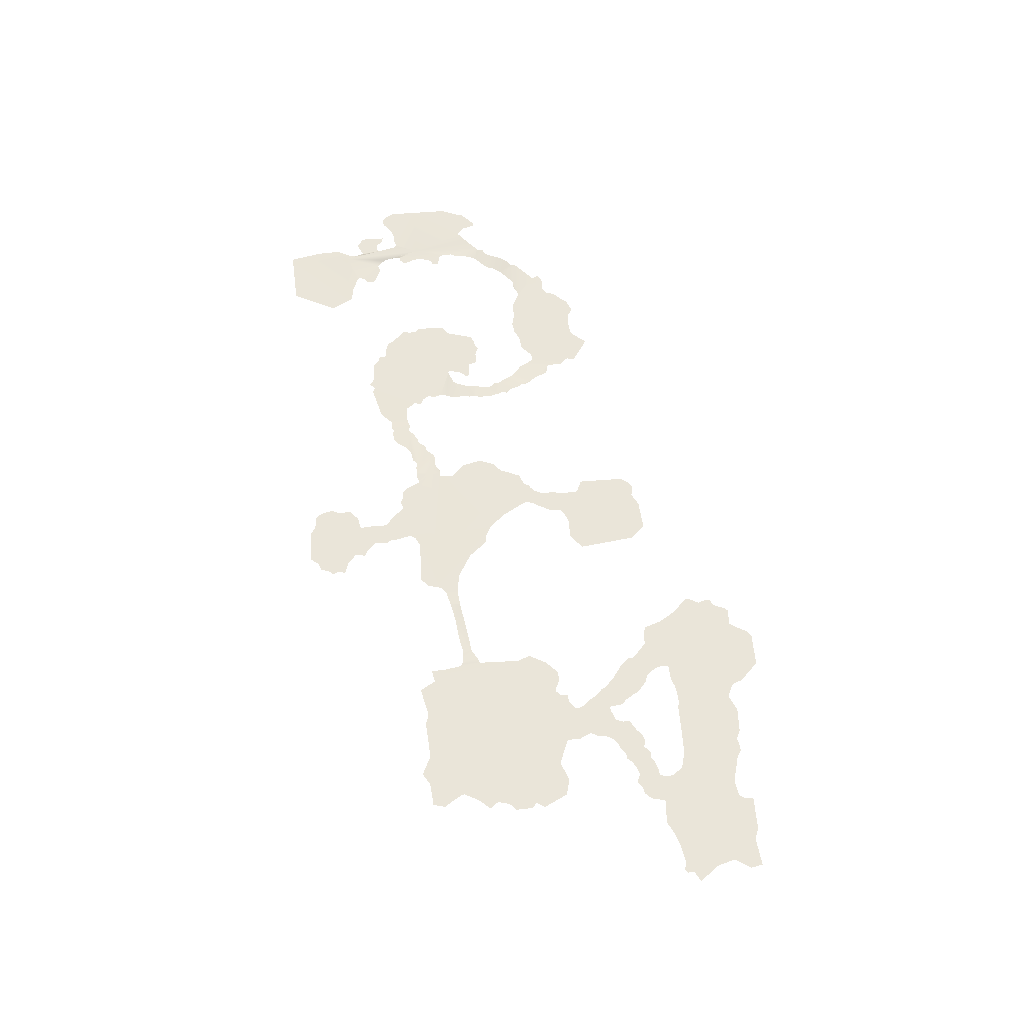
<metadata>
{"format":"obj","ext":"obj","renderer":"f3d","projection":"perspective","resolution":1024,"background":"white","views":[{"elev":58.6,"azim":-94.6,"up":"+Y"}]}
</metadata>
<code>
v -21.9 30.01 22.2
v -23.7 30.01 25.6
v -25.6 30.01 25.6
v -25.6 30.01 5.3
v -24.3 30.01 5.3
v -22.2 30.01 15.2
v -24.4 30.01 27
v -6.9 32.06 51.2
v -25.6 32.06 51.2
v -22.1 32.06 43.9
v -6.9 32.06 43.9
v -24.4 29.96 28
v -22.5 32.06 43.9
v -16.7 29.56 31.2
v -22.8 29.56 31.2
v -19.4 29.56 29.6
v -16.3 29.56 31.3
v -16.3 29.51 36.7
v -19.7 29.51 36.7
v -23.2 29.56 31.2
v -22.2 29.51 37.1
v -22.6 29.61 38
v -24 29.86 30.1
v -21.8 29.51 36.7
v -16.3 29.51 39
v -17.8 29.51 38.7
v -17.8 32.06 43.3
v -16 32.06 42.7
v -20.1 32.06 43.3
v -12 32.06 39.8
v -10.1 32.06 39.5
v -8.7 32.06 40.3
v -13.8 32.06 41.3
v -6.9 32.06 43.4
v -23.1 30.76 40.6
v -23.1 31.96 43.3
v -6.9 32.06 62.1
v -9 32.06 67.4
v -18.4 32.06 67.4
v -18.7 32.06 67.4
v -9.7 32.06 69.5
v -16 32.06 69.6
v -13.7 32.06 73.2
v -15 32.06 73.1
v -21.9 32.06 69.9
v -25.6 31.41 73.6
v -45.2 30.01 25.6
v -48.3 30.01 19.6
v -41.6 30.01 6.2
v -30 29.51 36.8
v -31.3 29.51 37.5
v -31.8 29.51 37.5
v -36.9 29.51 35
v -37 29.56 32.7
v -35.4 29.91 31.4
v -29.4 29.51 36.8
v -35 30.01 29.5
v -27.1 29.71 39.5
v -40.4 30.01 27.1
v -44.7 30.01 26.6
v -35.7 30.01 29
v -31 32.06 47.3
v -31.1 32.06 46.7
v -29.4 32.06 44.9
v -28.5 32.06 45.1
v -29.9 32.06 49.4
v -28.2 32.06 44.8
v -28.2 32.01 43.9
v -27.3 30.66 41.7
v -29.5 32.06 51.2
v -26 31.31 74
v -26 30.91 75.9
v -27.3 30.71 76.4
v -32.5 32.06 59
v -32.2 32.06 56.9
v -31 32.06 56.5
v -27.7 30.61 76.8
v -31.1 30.66 74.2
v -30.2 30.96 72.9
v -33.4 30.11 76.8
v -33.2 30.21 76.2
v -30.5 32.06 55.9
v -29 32.06 59.7
v -29.3 32.06 52.6
v -28.2 32.06 64
v -28.5 32.06 60.1
v -29.2 31.41 70.4
v -29.2 32.06 66.2
v -34.1 29.56 79.3
v -33.9 29.91 77.7
v -28.3 30.26 78.3
v -29.1 29.46 82.1
v -30.4 28.81 84.6
v -31.9 28.36 85.8
v -35.2 28.61 81.9
v -44.7 27.06 87.9
v -41.3 27.11 86.2
v -39.2 27.36 86.2
v -32 27.86 87.9
v -37.7 27.06 93.6
v -43.1 27.06 97
v -43.5 27.06 97.2
v -45.2 27.06 87.9
v -37.7 27.06 94
v -37 27.06 95.6
v -38.9 27.06 97
v -45 27.06 98.3
v -46 27.06 100.9
v -47.5 27.06 102.4
v -51.2 27.06 102.4
v -51.2 27.06 85.4
v -50 27.06 85.4
v -49.9 27.06 105.2
v -51.2 27.06 105.7
v -64.8 34.06 48.9
v -63.5 34.06 50.1
v -63.5 34.06 51.2
v -76.8 34.06 51.2
v -76.6 34.06 35.4
v -75.1 34.06 35.4
v -74.8 34.06 37.5
v -76.8 34.06 35.2
v -71.5 34.06 38.3
v -69 34.06 39.2
v -68.4 34.06 40.8
v -74.4 34.06 37.9
v -64.8 34.06 46.7
v -64.2 34.06 44.9
v -72.6 34.06 69.9
v -73.7 34.06 70.9
v -76.3 34.06 69.9
v -68.5 34.06 68.5
v -70.6 34.06 69.9
v -63.3 34.06 55.7
v -63.7 34.06 58.8
v -65.7 34.06 60.2
v -66.3 34.06 60.9
v -76.8 34.06 69.9
v -63 27.06 85.5
v -62.2 27.06 85.1
v -58.6 27.06 84.5
v -54.8 27.06 85.5
v -76.8 27.06 101.5
v -75.2 27.06 90.4
v -74.4 27.06 90.4
v -72.9 27.06 90.2
v -69.2 27.06 86.9
v -65.8 27.06 86.8
v -76.8 27.11 88
v -76 27.06 102.4
v -76.2 27.06 104.9
v -60.2 27.06 104.9
v -64.4 27.06 105.5
v -59.4 27.06 104.9
v -75.7 27.06 102.7
v -75.7 27.06 103.3
v -68.5 27.06 110.2
v -69.6 27.06 109.7
v -76.2 27.06 105.3
v -53.9 27.06 106.8
v -55.7 27.06 105.4
v -94.7 34.06 50.1
v -96.3 34.06 49.5
v -95.9 34.06 47.2
v -88 34.06 33.4
v -86.6 34.06 31.9
v -84.4 34.06 33.5
v -88.5 34.06 33.4
v -93.9 34.06 51.2
v -78.4 34.06 33.5
v -97.9 34.06 44.5
v -102.4 34.11 44.2
v -102.4 33.91 38
v -99.8 34.06 35.4
v -89.8 34.06 32.8
v -92.7 33.76 56.5
v -93.7 34.06 54.6
v -93.3 34.06 52.1
v -83.4 34.06 59.8
v -83.8 34.01 59.8
v -93.4 33.11 59.8
v -93 33.26 58.7
v -88.3 31.56 68.7
v -92.7 31.56 68.7
v -92.7 31.71 67.9
v -88.5 32.26 65.7
v -84.8 34.06 67.1
v -85.7 34.06 66.4
v -85.7 34.06 66.1
v -84 34.06 64.1
v -79.6 34.06 69.8
v -80.1 34.06 69.1
v -80.5 34.06 67.5
v -88.8 31.11 71.8
v -88.6 30.81 74
v -92.5 30.81 74.3
v -92.7 31.06 72
v -93.1 32.51 64.1
v -93.7 33.01 60.6
v -87.1 33.21 61.3
v -87.5 33.11 61.8
v -80.8 34.06 67.2
v -83.1 34.06 61.3
v -88.5 30.76 74.3
v -86.5 30.01 76.2
v -86.4 29.81 76.8
v -91.5 30.26 76.8
v -93.1 31.26 70.3
v -93.1 32.01 66.6
v -88.3 32.71 64.1
v -83.1 34.06 60.1
v -81.3 27.06 95
v -81.5 27.06 94.8
v -82.4 27.31 92.7
v -78.7 27.06 95.4
v -86.3 28.01 85.9
v -87.8 28.41 84
v -88.4 28.86 82.1
v -86.1 29.51 77.6
v -84 28.46 79.6
v -82.8 28.06 81.9
v -90.7 29.46 80
v -90.7 30.01 78.4
v -77.8 27.06 100.5
v -78.1 27.06 95.8
v -84 27.46 89.9
v -85.9 27.61 87.8
v -80.2 27.61 84.5
v -78.2 27.46 85.8
v -117.1 36.06 44.6
v -116.4 35.96 43.9
v -115.4 35.86 43.3
v -107.9 34.81 44.6
v -103.9 34.11 44.5
v -105.6 34.41 45.2
v -107.3 34.71 44.6
v -107.3 34.66 39.3
v -105.8 34.41 38.8
v -103.5 34.11 38.9
v -111.5 35.16 39.3
v -109 34.91 39.1
v -113.4 35.51 40.8
v -109.8 35.01 46.4
v -111 35.16 46.9
v -123.2 37.16 46.9
v -119.1 36.46 45.2
v -121.4 36.81 45.4
v -111.6 35.21 47.3
v -113.7 35.56 47.8
v -127 37.86 46.6
v -125.1 37.56 46.4
v -117.4 36.11 50.3
v -118.4 36.31 51.2
v -128 37.91 51.2
v -115.5 35.91 49.9
v -128 37.86 46.5
v -125.2 37.61 53.2
v -127.2 37.96 54.3
v -128 38.01 54.3
v -123.5 37.26 52.7
v -119.5 36.51 52.4
v -121.5 36.81 53
v -124.3 38.01 68.1
v -126 38.01 72.6
v -128 38.01 74.3
v -128 38.01 60.2
v -125.6 38.01 62.5
v -141.2 38.01 13.7
v -140.3 38.01 17.4
v -141.3 38.01 19.4
v -146.6 38.01 11.6
v -142.9 38.01 12
v -141.3 38.01 23.4
v -143.7 38.01 25.6
v -153.6 38.01 10
v -148.6 38.01 10.1
v -153.6 38.01 25.6
v -144 38.01 26
v -147.1 38.01 26.5
v -152.5 38.01 41.3
v -153.2 38.01 39.1
v -153.1 38.01 37.2
v -147.2 38.01 35.4
v -145 38.01 37.2
v -141 38.01 41.3
v -147.7 38.01 26.9
v -147.4 38.01 31
v -147.6 38.01 33.3
v -153.6 38.01 36.2
v -131.2 38.01 47.1
v -130.5 37.96 47
v -138.8 38.01 40.5
v -137.2 38.01 41.3
v -135.1 38.01 41.3
v -133.3 38.01 43.1
v -131.6 38.01 46.7
v -129.3 37.86 46.4
v -152.1 38.01 43
v -153.6 38.01 51.2
v -153.6 38.01 44.9
v -153 38.01 44.5
v -129.2 38.06 54.3
v -129.5 38.06 54.6
v -146.5 38.01 74.5
v -149.8 38.01 70.9
v -149.8 38.01 70.7
v -128.7 38.01 74.9
v -129.5 38.01 58.7
v -150.7 38.01 69.8
v -129.5 38.01 76.8
v -145.2 38.01 76.8
v -153.6 38.01 68.4
v -135.1 38.01 82.9
v -135.3 38.01 83.8
v -136.4 38.01 84.4
v -137.6 38.01 85.4
v -142.1 38.01 82.7
v -142.2 38.01 81.9
v -144.4 38.01 87.9
v -143.9 38.01 86.6
v -142.5 38.01 84.5
v -138.9 38.01 100
v -135.5 38.01 101.6
v -135.4 38.01 102.4
v -153.6 38.01 102.4
v -131.4 38.01 81.1
v -133.2 38.01 81.6
v -146.2 38.01 93.8
v -145.6 38.01 89.8
v -153.6 38.01 96
v -150.5 38.01 96
v -138.9 38.01 87.8
v -138.9 38.01 91.9
v -139.5 38.01 95.2
v -134.7 38.01 82.5
v -148.5 38.01 95.2
v -139.3 38.01 99.6
v -135.4 38.01 115.2
v -137 38.01 117.6
v -138.8 38.01 118.7
v -142.1 38.01 118.1
v -145.7 38.01 120
v -153.6 38.01 120.6
v -163.8 38.01 18.7
v -164.8 38.01 17.3
v -163.4 38.01 15.6
v -161 38.01 22.1
v -162.8 38.01 13.3
v -160.6 38.01 12.5
v -158 38.01 25.6
v -157.9 38.01 24.8
v -164.6 38.01 21
v -158.5 38.01 9.9
v -156.9 38.01 28.4
v -158.2 38.01 28.1
v -158.5 38.01 27.5
v -154.2 38.01 35.2
v -154 38.01 34
v -154.1 38.01 31.2
v -156.1 38.01 46.1
v -172.4 38.01 51.2
v -171.5 38.01 47.9
v -169 38.01 45.7
v -175.5 38.16 57.4
v -179.2 38.26 57.8
v -179.2 38.26 54.8
v -174.5 38.01 53.6
v -154.3 38.01 68
v -156.4 38.01 68
v -161.3 38.01 62.3
v -173.7 38.01 57.4
v -172.7 38.01 52.2
v -168.6 38.01 58.2
v -167.8 38.01 58.6
v -160.8 38.01 100.4
v -160.8 38.01 99.5
v -160.6 38.01 99.3
v -160.5 38.01 102.4
v -156.5 38.01 96
v -154.5 38.01 120.7
v -158.7 38.01 116.2
v -203.4 40.01 51.2
v -204.8 40.01 51.2
v -204.8 40.01 47.6
v -203.5 40.01 47.3
v -198.1 39.71 57.7
v -197.3 39.51 57.7
v -196.9 39.51 60.3
v -202.5 40.01 56.6
v -201.8 40.01 62.8
v -202.1 40.01 75
v -204.8 40.01 76.8
v -201.3 40.01 76.8
v -201.9 40.06 57.1
v -201.1 40.16 57.3
v -199.9 40.16 61.9
v -201.5 40.01 62.5
v -184.5 38.11 55.9
v -179.2 38.26 54.8
v -179.2 38.26 57.8
v -192 38.76 59.8
v -191.7 38.71 56.7
v -200.6 40.01 78.7
v -201.1 40.01 79.3
v -203.5 40.01 83.7
v -204.8 40.01 84.9
v -204.8 40.01 109
v -203.9 40.01 109.9
v -204 40.01 111.3
v -199.3 40.01 115.6
v -194.9 40.01 115.8
v -193.4 40.01 116.6
v -191.8 40.01 121.2
v -204.8 40.01 128
v -189.4 40.01 125.2
v -186.9 40.01 128
v -185.2 40.01 136.8
v -185.2 40.01 138.5
v -186.8 40.01 139.2
v -187.3 40.01 139.7
v -185.9 40.01 134.6
v -184.2 40.01 130.6
v -184.6 40.01 132.6
v -188.6 40.01 142.8
v -189.5 40.01 143.8
v -194.2 40.01 143.5
v -194.9 40.01 144.3
v -197.6 40.01 148.9
v -199.1 40.01 150
v -204.8 40.01 150
v -208.8 40.01 45.4
v -218 40.01 45.4
v -209.9 40.01 43.5
v -207.2 40.01 48.1
v -218.8 40.01 45.4
v -230.4 40.01 51.2
v -230.4 40.01 45.1
v -221.6 40.01 44.5
v -230.4 40.01 76.8
v -205.8 40.01 85.8
v -213 40.01 85.8
v -213.6 40.01 85.8
v -230.4 40.01 102.4
v -230.1 40.01 99.7
v -228.8 40.01 95.5
v -220.1 40.01 92.1
v -219 40.01 94.5
v -221.9 40.01 102.4
v -206.8 40.01 86.9
v -209.6 40.01 87.2
v -210 40.01 87.2
v -230.4 40.01 100.3
v -215.2 40.01 87.2
v -215.4 40.01 89.4
v -217.3 40.01 89.5
v -216.1 40.01 98.4
v -214.2 40.01 100.1
v -213.4 40.01 101.5
v -220.3 40.01 102.4
v -220.6 40.01 102.1
v -230.1 40.01 97.6
v -217.5 40.01 95.9
v -228.8 40.01 95
v -230.4 40.01 91.8
v -230.4 40.01 90.2
v -219.7 40.01 91.3
v -220.1 40.01 91.7
v -212.5 40.01 102.4
v -216.6 40.01 109.9
v -217.1 40.01 109.4
v -218.3 40.01 107.4
v -219.8 40.01 106.3
v -210.9 40.01 104
v -212.7 40.01 114.3
v -216.1 40.01 111.4
v -210.8 40.01 114.9
v -230.4 40.01 128
v -220.3 40.01 123.8
v -218.9 40.01 123.8
v -230.4 40.01 123.4
v -222.3 40.01 123.4
v -225.1 40.01 104
v -225.7 40.01 105.7
v -228.6 40.01 109.4
v -230.4 40.01 110.8
v -206.4 40.01 107.2
v -224.6 40.01 103.4
v -209.3 40.01 116.1
v -225.7 40.01 107.7
v -215.3 40.01 123.4
v -212 40.01 122.3
v -208 40.01 122.1
v -207.7 40.01 118.9
v -207.7 40.01 121.8
v -219.5 40.01 139.7
v -216.1 40.01 141.2
v -220 40.01 139.7
v -209 40.01 150
v -215.4 40.01 142.2
v -214.5 40.01 144.5
v -224.6 40.01 141.7
v -230.4 40.01 141.4
v -241.8 40.01 44.7
v -238.8 40.01 42.9
v -238.1 40.01 42.7
v -232.5 40.01 45.3
v -248.5 40.01 45.3
v -247.8 40.01 51.2
v -249.4 40.01 48.8
v -249.3 40.01 64.7
v -250.8 40.01 62.8
v -250.9 40.01 62.3
v -248.1 40.01 59.1
v -245.9 40.01 54.9
v -245.9 40.01 54.3
v -250.5 40.01 76.4
v -251.9 40.01 75.1
v -252.1 40.01 70.2
v -250.1 40.01 68.4
v -249.3 40.01 65.5
v -250.6 40.01 76.8
v -248.8 40.01 85.1
v -251.9 40.01 78.9
v -238.3 40.01 85.1
v -231.1 40.01 101.7
v -237.6 40.01 85.1
v -231.8 40.01 102.4
v -243.7 40.01 87.1
v -248.4 40.01 85.9
v -230.9 40.01 87.7
v -230.5 40.01 88.1
v -232.8 40.01 103.3
v -239.4 40.01 107
v -238.2 40.01 105.6
v -236.4 40.01 105.4
v -234.3 40.01 103.8
v -242.4 40.01 122
v -237.3 40.01 123.3
v -256 40.01 128
v -256 40.01 115.4
v -253 40.01 115.8
v -244.5 40.01 119.2
v -244.9 40.01 117.6
v -244.6 40.01 115.8
v -247.8 40.01 109.1
v -246.2 40.01 107.8
v -243.6 40.01 108.8
v -234.6 40.01 111.2
v -236.3 40.01 112.9
v -238.4 40.01 112.9
v -252.6 40.01 115.2
v -251.7 40.01 111.5
v -251.4 40.01 111.2
v -244.5 40.01 115.2
v -239.8 40.01 113.9
v -242.5 39.91 114.7
v -244.2 40.01 114.9
v -232.5 40.01 111.7
v -233.1 40.01 111.7
v -230.7 40.01 111.1
v -250 40.01 109.7
v -241.2 40.01 108
v -234.3 40.01 140.1
v -240.1 40.01 139.5
v -247.8 40.01 137.4
v -248.4 40.01 137.4
v -231.5 40.01 141.4
v -236.2 40.01 140.6
v -238.2 40.01 140.7
v -253.9 40.01 139.7
v -254.2 40.01 142.2
v -256 40.01 142.2
v -252.9 40.01 138.1
v -274.8 40.01 128
v -278.9 40.01 122.9
v -276.4 40.01 121.6
v -275.8 40.01 121.1
v -275.9 40.01 119.4
v -275 40.01 118.6
v -272.5 40.01 119.2
v -267.1 40.01 118.2
v -263.4 40.01 117
v -259.6 40.01 115
v -265.2 40.01 117.6
v -275.2 40.01 141.8
v -275.9 40.01 138.2
v -273.1 40.01 134
v -267.1 40.01 140.9
v -273.1 40.01 133.4
v -274.3 40.01 129
v -263.8 40.01 142.2
g m_d_008_nav_01
f 2 1 3
f 3 1 4
f 4 1 5
f 5 1 6
f 2 3 7
f 9 8 10
f 10 8 11
f 7 3 12
f 13 9 10
f 15 14 16
f 17 14 18
f 18 14 19
f 21 20 22
f 22 20 23
f 24 19 15
f 15 19 14
f 20 24 15
f 25 18 26
f 26 18 19
f 24 20 21
f 27 11 28
f 29 10 27
f 27 10 11
f 31 30 32
f 32 30 33
f 34 32 11
f 11 32 28
f 28 32 33
f 12 3 23
f 23 3 35
f 35 3 36
f 36 3 9
f 13 36 9
f 22 23 35
f 38 37 39
f 39 37 40
f 41 38 42
f 42 38 39
f 44 43 42
f 42 43 41
f 46 45 9
f 45 40 9
f 37 8 40
f 40 8 9
f 48 47 49
f 49 47 4
f 4 47 3
f 51 50 52
f 52 50 53
f 53 50 54
f 54 50 55
f 57 56 3
f 3 56 58
f 60 59 47
f 47 59 3
f 59 61 3
f 57 3 61
f 50 56 55
f 55 56 57
f 63 62 64
f 64 62 65
f 65 62 66
f 68 67 69
f 69 67 9
f 70 9 66
f 66 9 65
f 65 9 67
f 69 9 58
f 58 9 3
f 72 71 73
f 75 74 76
f 73 71 77
f 77 71 78
f 78 71 79
f 81 80 78
f 78 80 77
f 76 74 82
f 82 74 83
f 70 84 9
f 86 85 9
f 9 85 46
f 71 46 79
f 79 46 87
f 83 86 82
f 82 86 84
f 84 86 9
f 88 87 85
f 85 87 46
f 90 89 80
f 80 89 91
f 91 89 92
f 93 92 94
f 94 92 95
f 95 92 89
f 77 80 91
f 97 96 98
f 98 96 99
f 94 95 99
f 99 95 98
f 101 100 102
f 102 100 103
f 103 100 96
f 105 104 106
f 104 100 106
f 106 100 101
f 108 107 109
f 109 107 110
f 99 96 100
f 112 111 103
f 103 111 102
f 102 111 107
f 107 111 110
f 109 110 113
f 113 110 114
f 116 115 117
f 117 115 118
f 120 119 121
f 119 122 121
f 121 122 118
f 124 123 125
f 123 126 125
f 125 126 127
f 127 126 115
f 115 126 118
f 128 125 127
f 121 118 126
f 130 129 131
f 133 132 129
f 135 134 136
f 136 134 137
f 137 134 117
f 129 132 131
f 131 132 138
f 138 132 118
f 118 132 117
f 117 132 137
f 140 139 141
f 141 139 142
f 144 143 145
f 147 146 148
f 149 143 144
f 148 146 139
f 145 143 146
f 143 150 146
f 146 150 139
f 139 150 142
f 142 150 110
f 111 142 110
f 152 151 153
f 154 110 152
f 152 110 155
f 155 110 150
f 151 152 156
f 156 152 155
f 157 153 158
f 158 153 159
f 159 153 151
f 160 114 161
f 154 161 110
f 110 161 114
f 163 162 164
f 166 165 167
f 165 168 167
f 167 168 122
f 162 169 164
f 170 167 122
f 172 171 173
f 173 171 174
f 174 171 164
f 175 174 168
f 174 164 168
f 168 164 122
f 122 164 118
f 118 164 169
f 177 176 178
f 178 176 179
f 179 176 180
f 181 180 182
f 182 180 176
f 184 183 185
f 185 183 186
f 188 187 189
f 189 187 190
f 192 191 193
f 193 191 138
f 195 194 196
f 196 194 197
f 199 198 181
f 181 198 200
f 200 198 201
f 187 202 190
f 190 202 203
f 205 204 206
f 206 204 207
f 208 197 184
f 184 197 183
f 183 197 194
f 209 185 198
f 198 185 210
f 210 185 186
f 180 181 200
f 207 204 196
f 196 204 195
f 210 201 198
f 193 138 202
f 202 138 203
f 203 138 211
f 211 138 118
f 178 179 169
f 169 179 118
f 211 118 179
f 213 212 214
f 214 212 215
f 217 216 218
f 218 216 219
f 219 216 220
f 220 216 221
f 222 218 223
f 224 143 225
f 225 143 149
f 207 223 206
f 206 223 219
f 219 223 218
f 227 226 216
f 216 226 221
f 221 226 228
f 215 225 214
f 214 225 226
f 226 225 228
f 228 225 149
f 229 228 149
f 231 230 232
f 232 230 233
f 235 234 236
f 238 237 239
f 236 234 233
f 233 234 237
f 237 234 239
f 239 234 172
f 241 240 237
f 237 240 233
f 233 240 232
f 232 240 242
f 173 239 172
f 243 233 244
f 244 233 245
f 245 233 246
f 246 233 230
f 247 245 246
f 248 244 249
f 249 244 245
f 251 250 245
f 245 250 252
f 252 250 253
f 253 250 254
f 255 249 252
f 252 249 245
f 256 254 250
f 258 257 259
f 259 257 254
f 257 260 254
f 261 253 262
f 262 253 260
f 260 253 254
f 264 263 265
f 265 263 266
f 266 263 267
f 269 268 270
f 272 271 268
f 273 270 274
f 276 275 271
f 268 271 270
f 270 271 274
f 274 271 277
f 277 271 275
f 278 274 279
f 279 274 277
f 281 280 282
f 282 280 283
f 283 280 284
f 284 280 285
f 287 286 288
f 288 286 289
f 289 286 277
f 288 289 283
f 283 289 282
f 279 277 286
f 291 290 254
f 292 285 293
f 294 293 295
f 295 293 296
f 297 291 256
f 256 291 254
f 280 298 285
f 290 296 254
f 300 299 301
f 301 299 298
f 293 285 296
f 296 285 254
f 254 285 299
f 299 285 298
f 259 254 302
f 302 254 303
f 303 254 299
f 305 304 306
f 265 266 307
f 307 266 304
f 304 266 306
f 306 266 308
f 309 306 299
f 299 306 303
f 303 306 308
f 310 307 311
f 311 307 304
f 312 309 299
f 314 313 315
f 315 313 316
f 316 313 317
f 317 313 318
f 320 319 321
f 323 322 324
f 324 322 325
f 326 310 327
f 329 328 319
f 330 325 331
f 333 332 334
f 334 332 328
f 328 332 319
f 319 332 321
f 327 310 335
f 335 310 313
f 313 310 318
f 318 310 311
f 331 325 336
f 332 316 321
f 321 316 317
f 325 322 336
f 336 322 328
f 328 322 337
f 334 328 337
f 339 338 340
f 340 338 341
f 342 341 343
f 338 324 341
f 341 324 343
f 343 324 325
f 345 344 346
f 346 344 347
f 348 346 349
f 350 277 351
f 352 347 344
f 351 277 347
f 347 277 346
f 346 277 349
f 349 277 275
f 353 349 275
f 355 354 356
f 356 354 350
f 357 289 358
f 358 289 359
f 359 289 277
f 350 354 277
f 277 354 359
f 300 360 299
f 362 361 363
f 363 361 360
f 360 361 299
f 365 364 366
f 366 364 367
f 369 368 370
f 364 371 367
f 367 371 372
f 372 371 361
f 361 371 373
f 374 370 361
f 361 370 299
f 373 374 361
f 368 312 370
f 370 312 299
f 376 375 377
f 375 378 377
f 377 378 379
f 379 378 330
f 330 378 325
f 380 343 381
f 381 343 378
f 378 343 325
f 383 382 384
f 384 382 385
f 387 386 388
f 382 383 389
f 389 383 390
f 390 383 391
f 391 383 392
f 393 391 392
f 395 394 396
f 396 394 397
f 397 394 390
f 390 394 389
f 388 386 396
f 396 386 395
f 399 398 400
f 388 401 387
f 387 401 402
f 402 401 398
f 398 401 400
f 403 393 404
f 393 392 404
f 404 392 405
f 405 392 406
f 408 407 409
f 411 410 412
f 412 410 413
f 407 414 409
f 413 410 415
f 415 410 416
f 416 410 414
f 414 410 409
f 418 417 419
f 419 417 420
f 420 417 421
f 423 422 421
f 421 422 416
f 424 420 425
f 425 420 426
f 428 427 429
f 429 427 430
f 427 426 430
f 430 426 414
f 414 426 416
f 421 416 420
f 420 416 426
f 432 431 433
f 435 434 432
f 431 432 434
f 384 434 383
f 437 436 438
f 438 436 435
f 434 435 383
f 383 435 436
f 439 392 436
f 436 392 383
f 440 406 441
f 441 406 442
f 444 443 445
f 445 443 446
f 446 443 447
f 447 443 448
f 450 449 451
f 451 449 441
f 441 449 440
f 452 443 444
f 454 453 455
f 457 456 458
f 458 456 459
f 459 456 460
f 461 444 445
f 462 447 456
f 456 447 460
f 460 447 448
f 464 463 465
f 467 466 463
f 468 458 459
f 445 446 463
f 463 446 467
f 455 453 466
f 463 466 465
f 465 466 439
f 439 466 392
f 392 466 453
f 406 392 442
f 442 392 453
f 470 469 471
f 472 471 459
f 459 471 468
f 468 471 473
f 475 474 469
f 469 474 476
f 478 477 479
f 480 477 481
f 481 477 478
f 482 443 483
f 483 443 484
f 484 443 485
f 486 473 407
f 487 443 482
f 471 469 473
f 473 469 407
f 407 469 488
f 488 469 476
f 448 443 487
f 489 483 484
f 491 490 492
f 492 490 414
f 488 493 407
f 407 493 414
f 414 493 494
f 477 414 479
f 479 414 490
f 494 492 414
f 477 495 414
f 414 495 496
f 497 495 477
f 499 498 496
f 496 498 414
f 414 498 430
f 500 498 499
f 501 497 502
f 502 497 477
f 504 503 505
f 505 503 506
f 507 506 503
f 509 508 507
f 507 508 506
f 506 508 436
f 437 506 436
f 511 510 512
f 512 510 513
f 515 514 436
f 517 516 518
f 518 516 519
f 510 520 513
f 521 439 516
f 519 516 520
f 513 520 514
f 514 520 436
f 436 520 439
f 439 520 516
f 508 515 436
f 523 522 521
f 521 522 439
f 439 522 524
f 525 443 452
f 526 439 524
f 527 443 525
f 524 522 528
f 528 522 529
f 526 530 439
f 530 531 439
f 531 465 439
f 527 532 443
f 534 533 535
f 536 535 532
f 538 537 477
f 477 537 539
f 541 540 542
f 542 540 537
f 537 540 539
f 543 541 542
f 480 538 477
f 544 541 543
f 546 545 547
f 549 548 550
f 552 551 553
f 553 551 554
f 554 551 544
f 555 550 556
f 556 550 557
f 557 550 553
f 553 550 548
f 541 544 551
f 554 557 553
f 559 558 548
f 560 485 558
f 561 553 545
f 545 553 547
f 547 553 548
f 558 485 548
f 548 485 535
f 535 485 532
f 532 485 443
f 533 562 535
f 535 562 548
f 547 548 562
f 564 563 565
f 565 563 539
f 539 563 477
f 566 565 539
f 567 502 563
f 563 502 477
f 568 563 569
f 569 563 564
f 571 570 572
f 570 573 572
f 572 573 539
f 566 539 573
f 575 574 576
f 578 577 579
f 579 577 580
f 577 576 580
f 580 576 581
f 581 576 574
f 583 582 540
f 584 581 540
f 540 581 539
f 539 581 574
f 582 584 540
f 586 585 587
f 587 585 588
f 589 588 590
f 587 588 589
f 591 572 588
f 588 572 590
f 590 572 574
f 574 572 539

</code>
